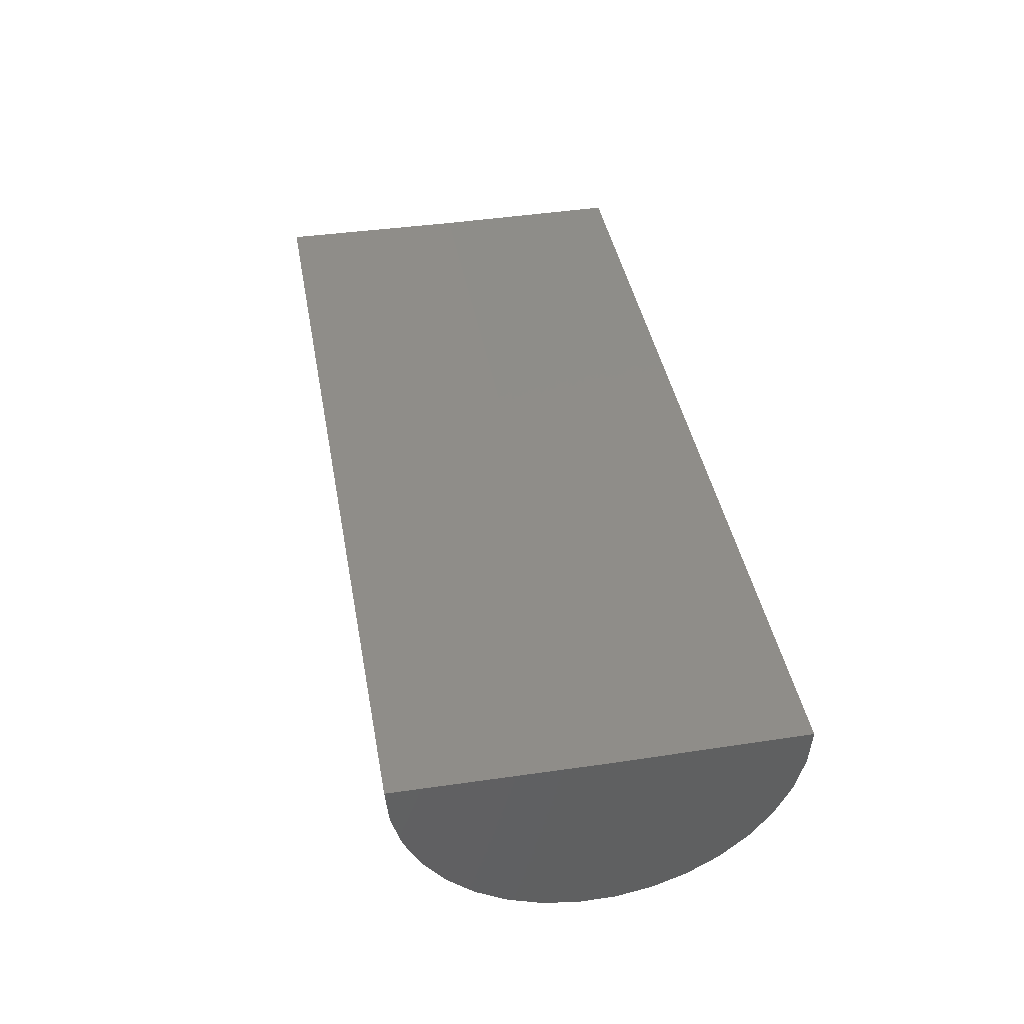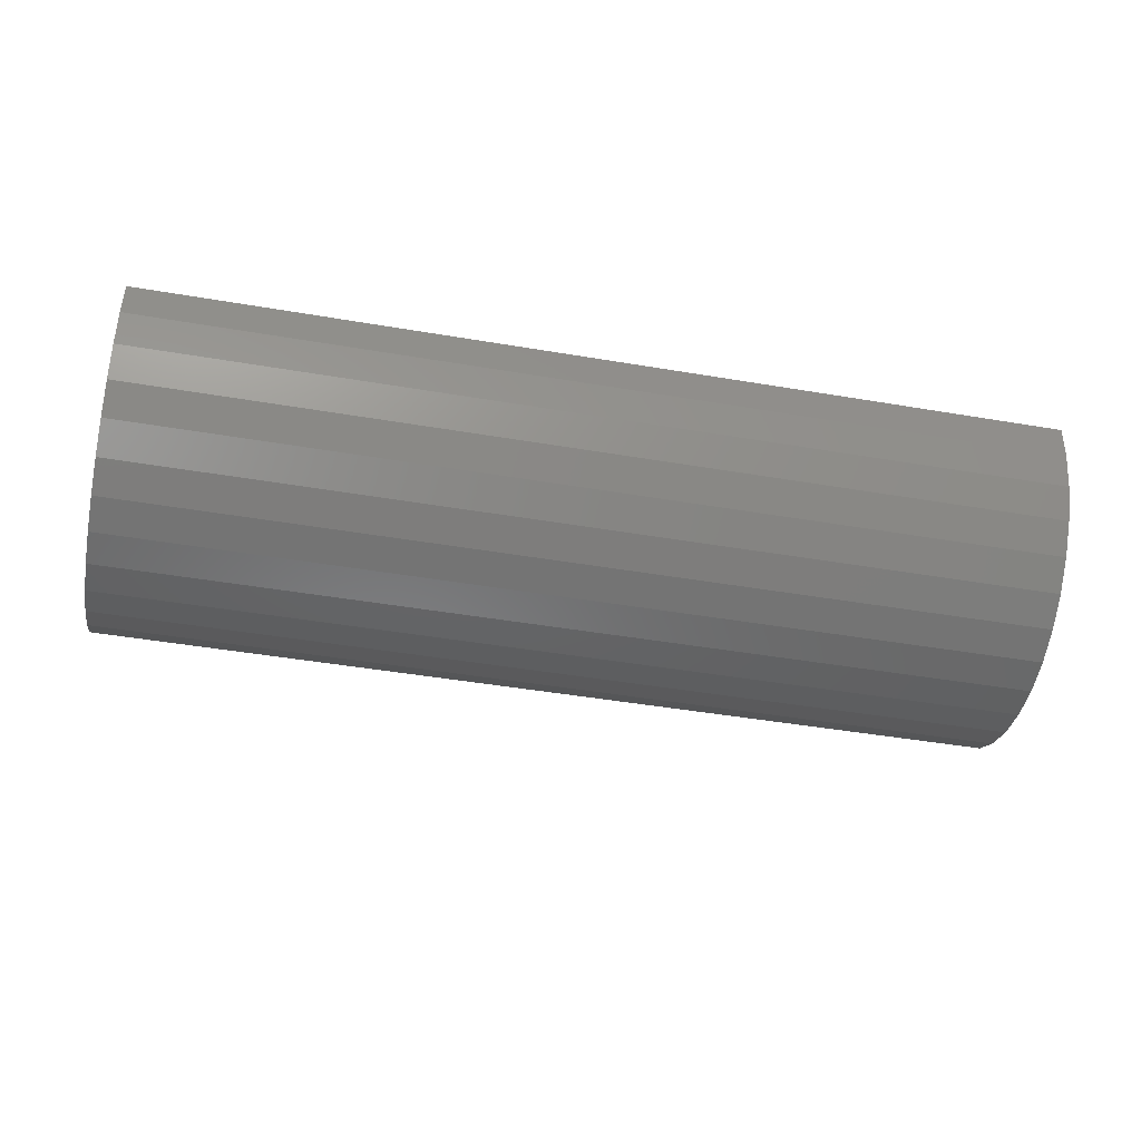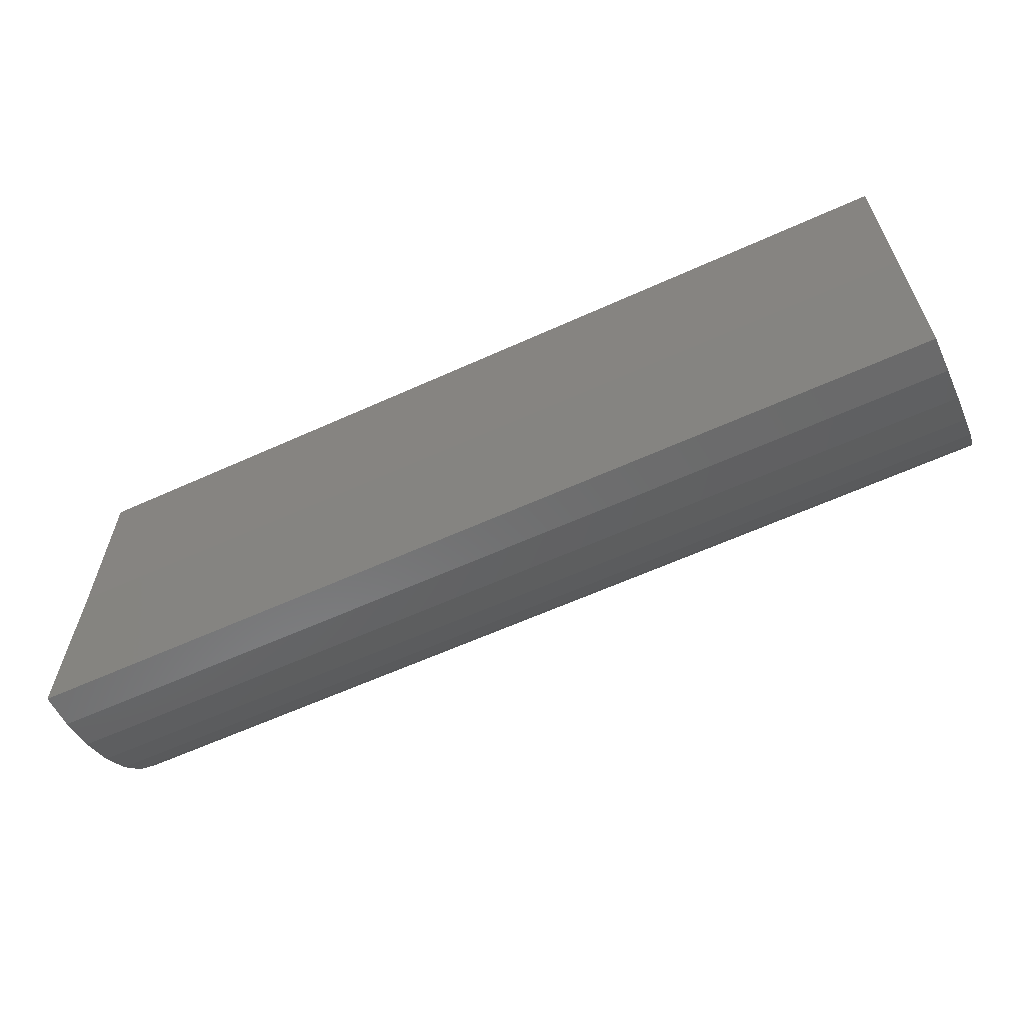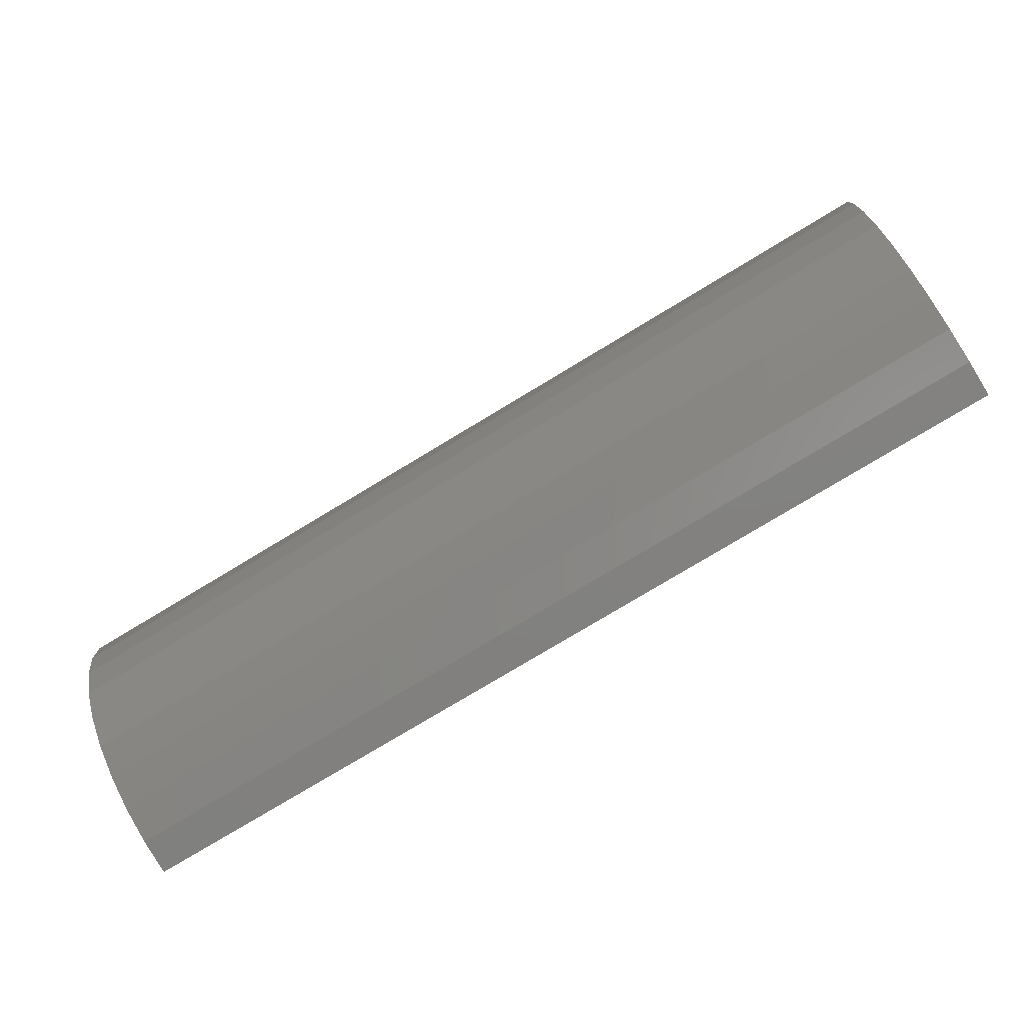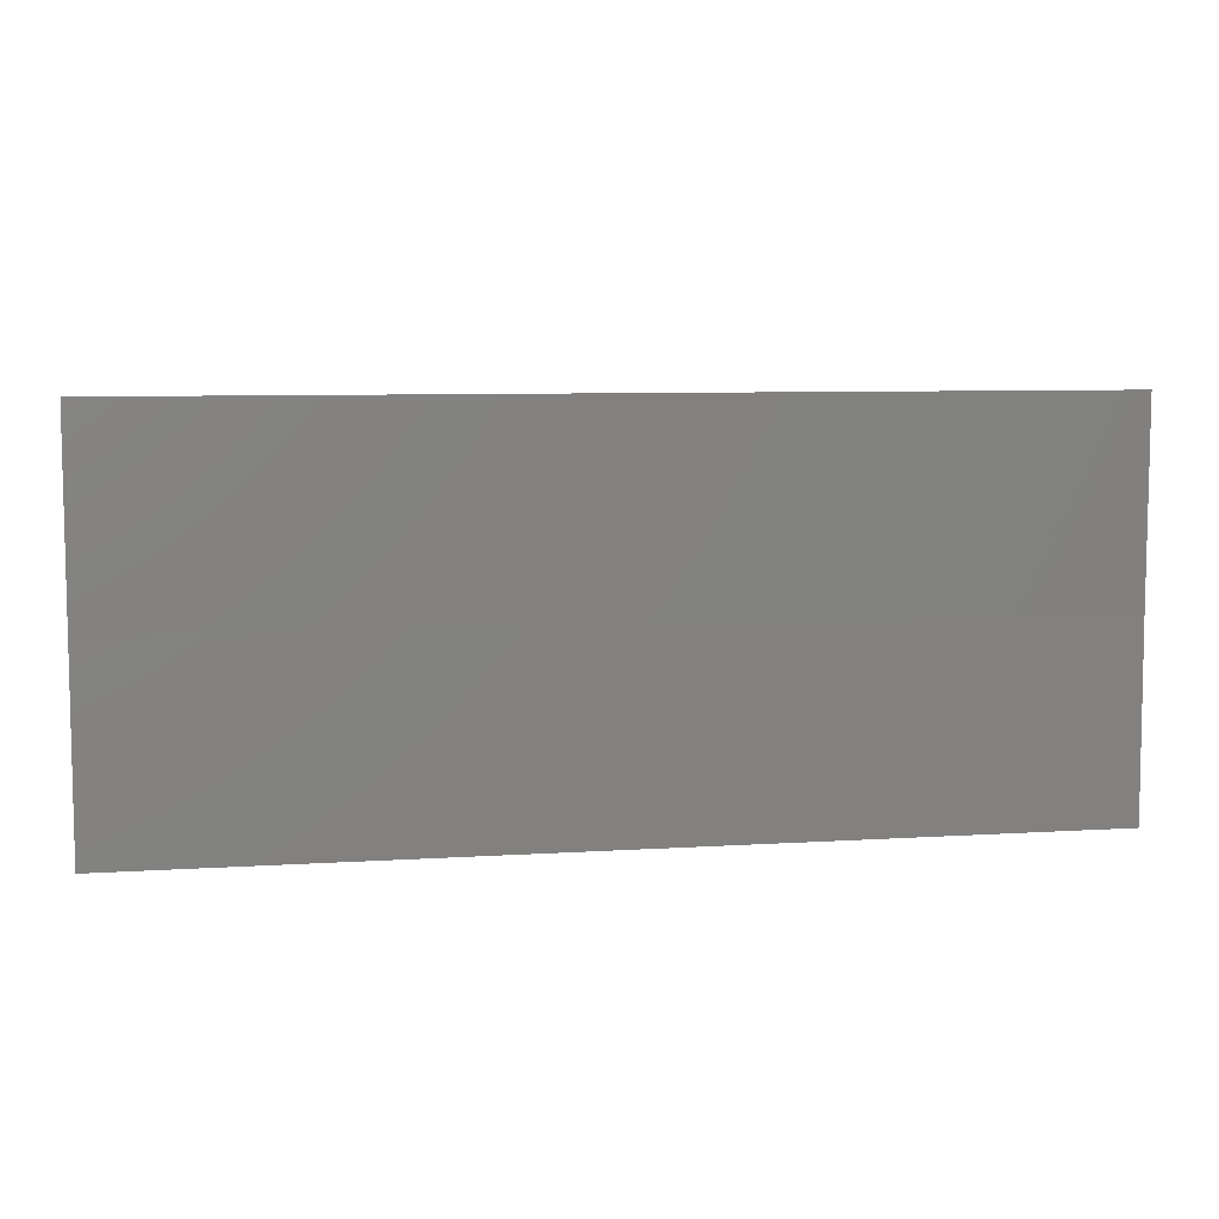
<metadata>
{"format":"stl","ext":"stl","renderer":"f3d","projection":"perspective","resolution":1024,"background":"white","views":[{"elev":40.6,"azim":80.0,"up":"+Y"},{"elev":-45.7,"azim":-11.0,"up":"+Y"},{"elev":-61.3,"azim":-155.2,"up":"+Z"},{"elev":-77.7,"azim":31.1,"up":"+Z"},{"elev":7.6,"azim":169.8,"up":"+Z"}]}
</metadata>
<code>
# stl→obj: 38 verts, 72 faces
v -0.02344 2.167e-34 -0.04688
v 0.2344 1.61e-17 -0.04688
v -0.02344 0.0006687 -0.1011
v 0.2344 0.0006687 -0.1011
v -0.02344 3.39e-18 0.007401
v 0.2344 1.949e-17 0.007401
v -0.02344 -0.009354 -0.1003
v -0.02344 -0.01906 -0.0977
v -0.02344 -0.0281 -0.09331
v -0.02344 -0.03619 -0.08733
v -0.02344 -0.04303 -0.07996
v -0.02344 -0.04839 -0.07145
v -0.02344 -0.0521 -0.06211
v -0.02344 -0.05401 -0.05224
v -0.02344 -0.05407 -0.04218
v -0.02344 -0.05228 -0.03229
v -0.02344 -0.04869 -0.02289
v -0.02344 -0.04343 -0.01432
v -0.02344 -0.03668 -0.00687
v -0.02344 -0.02867 -0.0007906
v -0.02344 -0.01968 0.003708
v -0.02344 -0.01001 0.00647
v 0.2344 -0.009354 -0.1003
v 0.2344 -0.01906 -0.0977
v 0.2344 -0.0281 -0.09331
v 0.2344 -0.03619 -0.08733
v 0.2344 -0.04303 -0.07996
v 0.2344 -0.04839 -0.07145
v 0.2344 -0.0521 -0.06211
v 0.2344 -0.05401 -0.05224
v 0.2344 -0.05407 -0.04218
v 0.2344 -0.05228 -0.03229
v 0.2344 -0.04869 -0.02289
v 0.2344 -0.04343 -0.01432
v 0.2344 -0.03668 -0.00687
v 0.2344 -0.02867 -0.0007906
v 0.2344 -0.01968 0.003708
v 0.2344 -0.01001 0.00647
f 1 2 3
f 3 2 4
f 1 5 2
f 2 5 6
f 1 3 7
f 1 7 8
f 1 8 9
f 1 9 10
f 1 10 11
f 1 11 12
f 1 12 13
f 1 13 14
f 1 14 15
f 1 15 16
f 1 16 17
f 1 17 18
f 1 18 19
f 1 19 20
f 1 20 21
f 1 21 22
f 1 22 5
f 3 4 7
f 7 4 23
f 7 23 8
f 8 23 24
f 8 24 9
f 9 24 25
f 9 25 10
f 10 25 26
f 10 26 11
f 11 26 27
f 11 27 12
f 12 27 28
f 12 28 13
f 13 28 29
f 13 29 14
f 14 29 30
f 14 30 15
f 15 30 31
f 15 31 16
f 16 31 32
f 16 32 17
f 17 32 33
f 17 33 18
f 18 33 34
f 18 34 19
f 19 34 35
f 19 35 20
f 20 35 36
f 20 36 21
f 21 36 37
f 21 37 22
f 22 37 38
f 22 38 5
f 5 38 6
f 2 6 38
f 2 38 37
f 2 37 36
f 2 36 35
f 2 35 34
f 2 34 33
f 2 33 32
f 2 32 31
f 2 31 30
f 2 30 29
f 2 29 28
f 2 28 27
f 2 27 26
f 2 26 25
f 2 25 24
f 2 24 23
f 2 23 4

</code>
